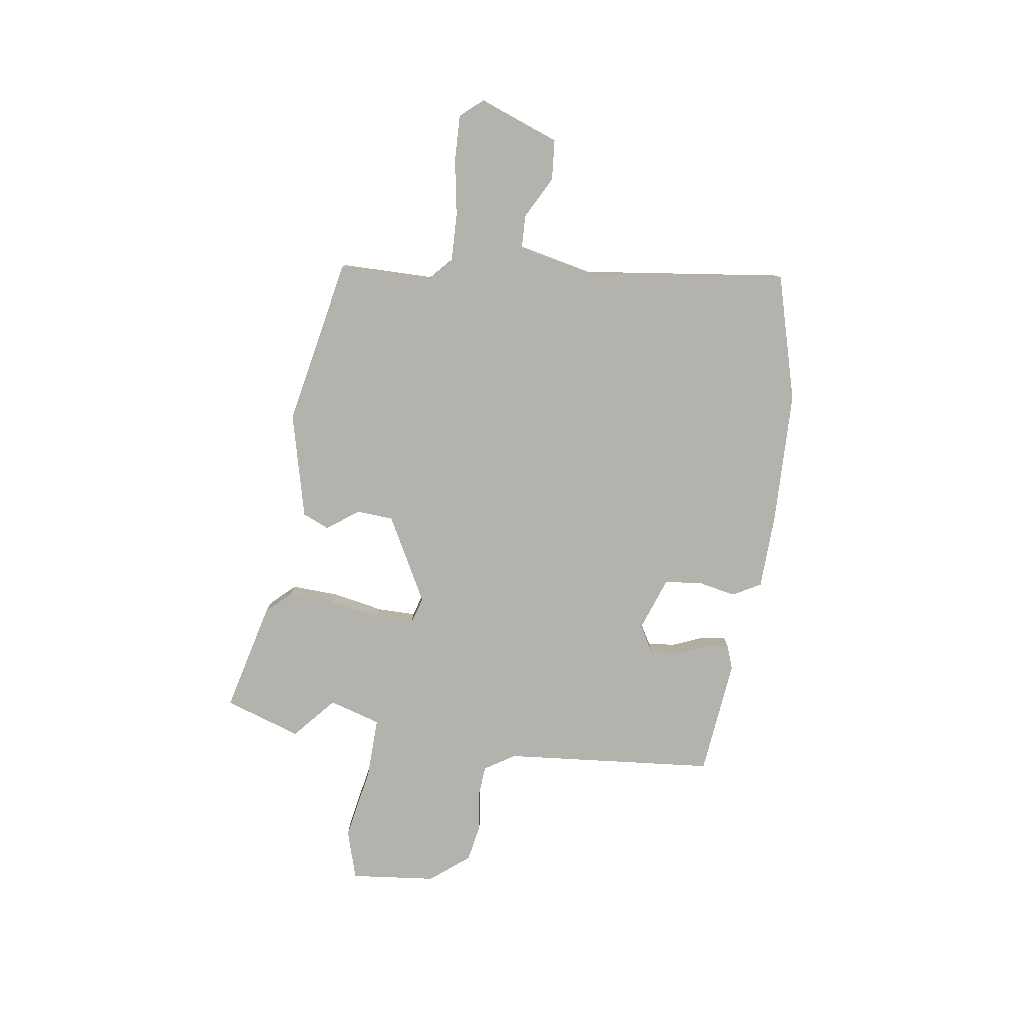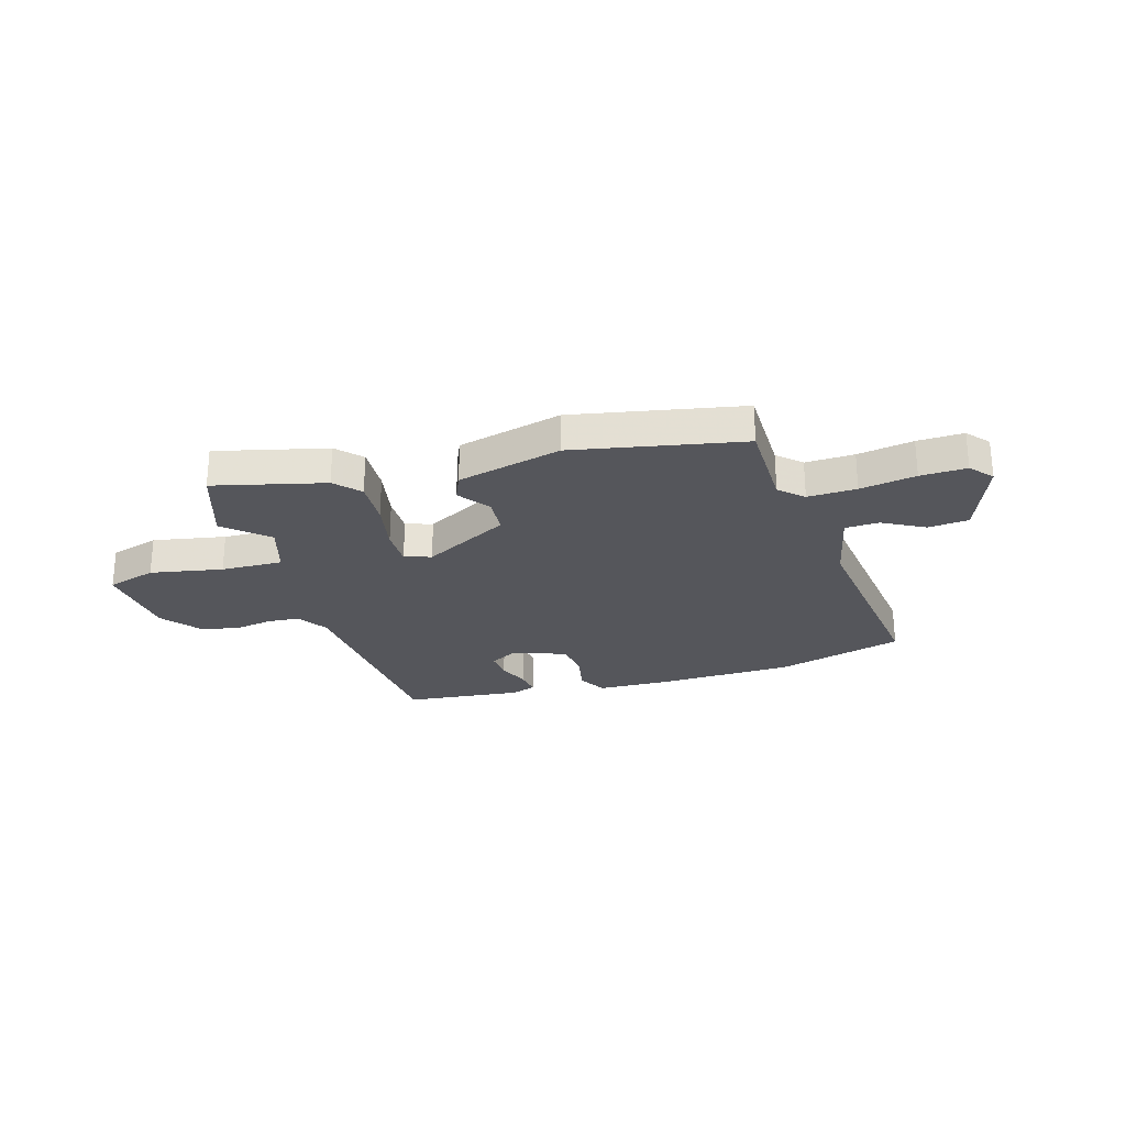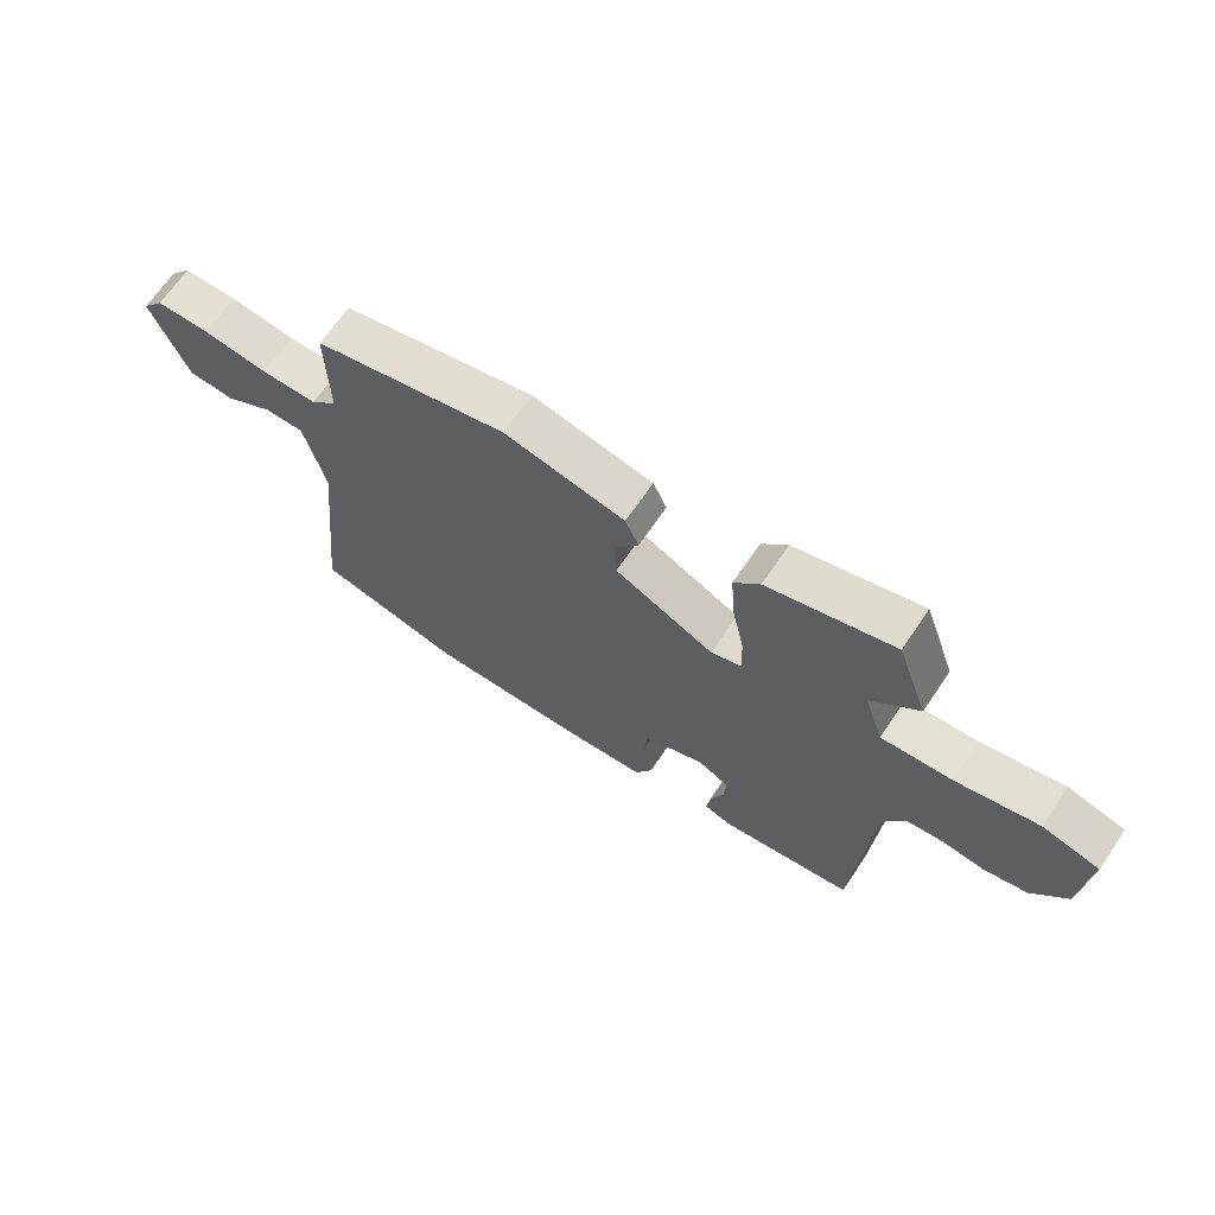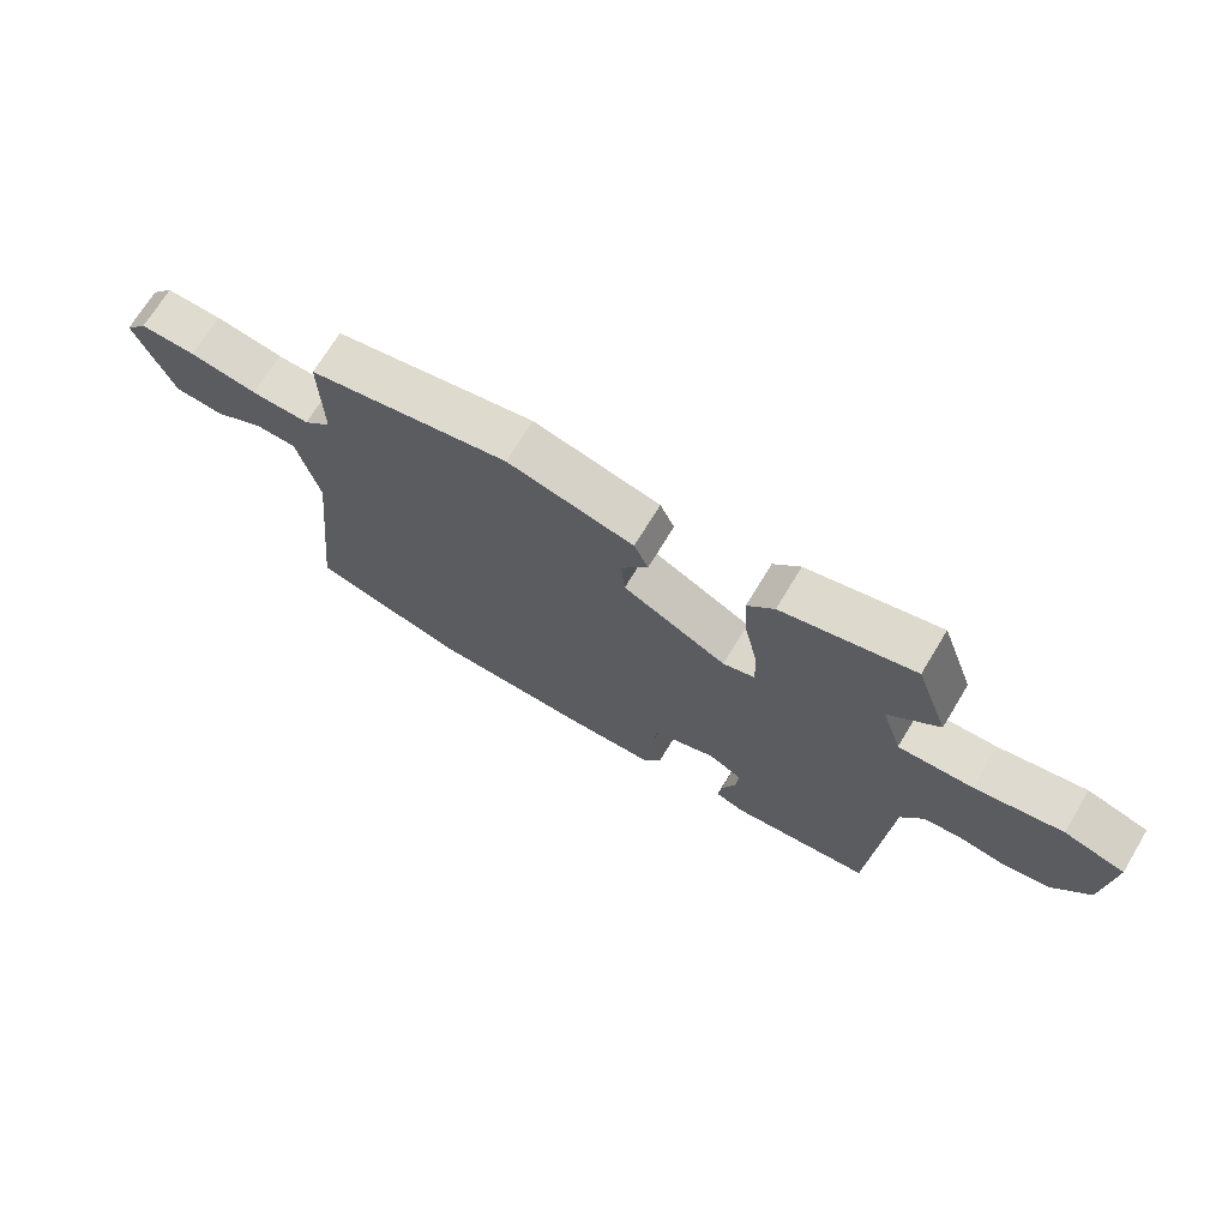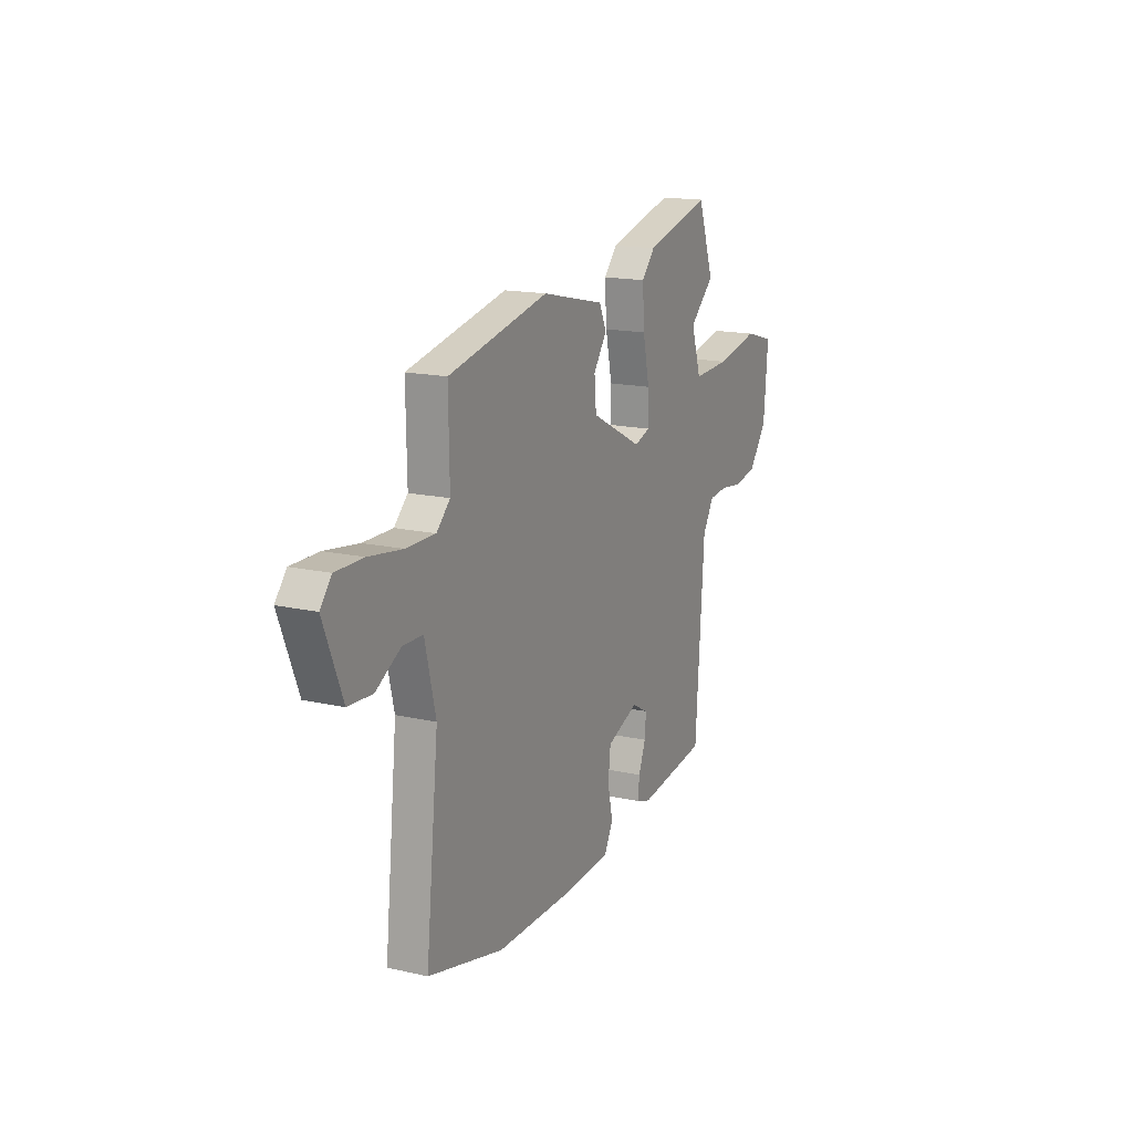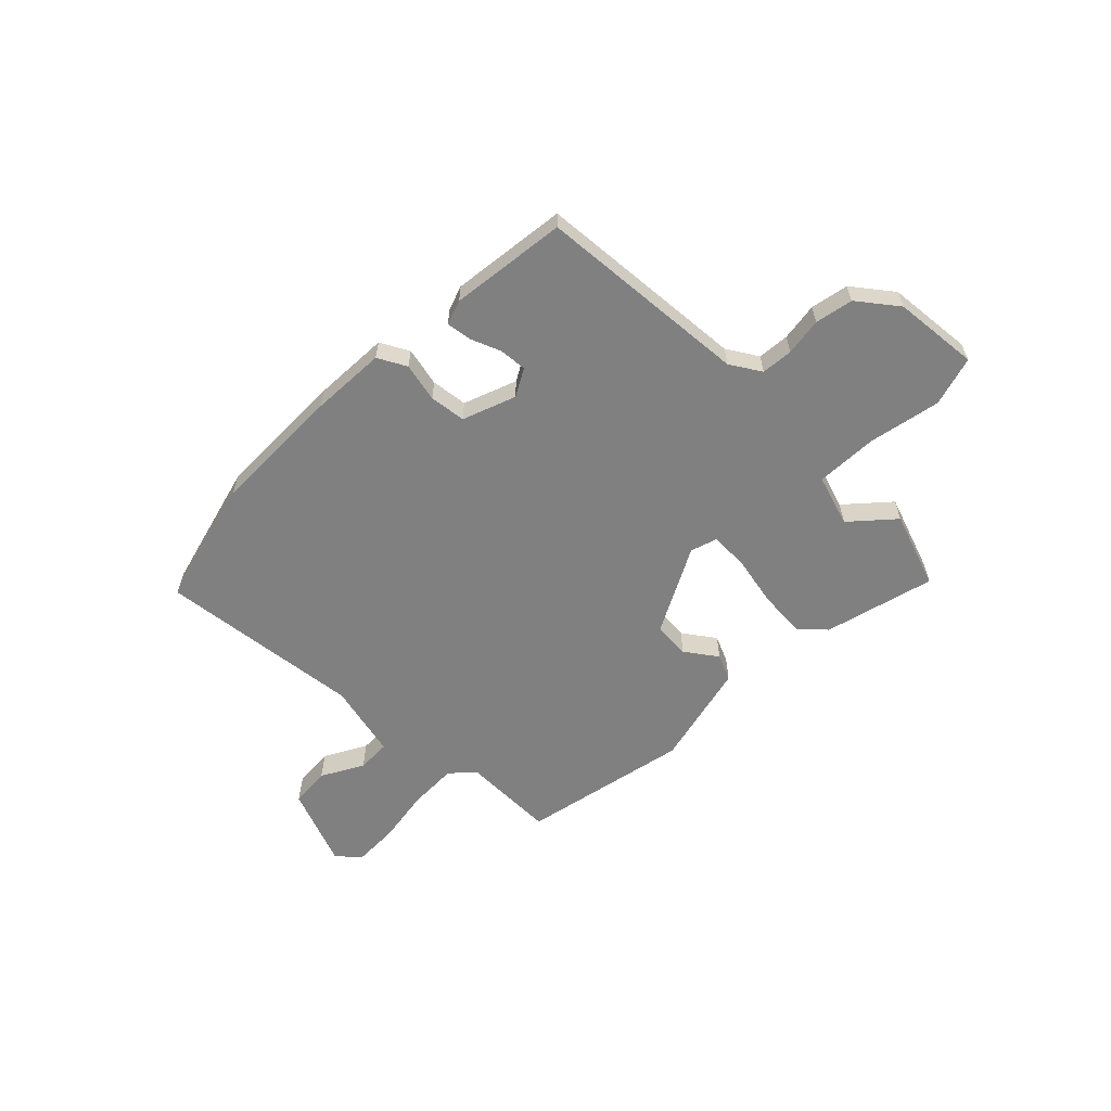
<metadata>
{"format":"obj","ext":"obj","renderer":"f3d","projection":"perspective","resolution":1024,"background":"white","views":[{"elev":-79.5,"azim":82.9,"up":"+Y"},{"elev":-26.3,"azim":17.7,"up":"+Y"},{"elev":66.6,"azim":-146.1,"up":"+Z"},{"elev":70.3,"azim":-148.9,"up":"+Z"},{"elev":16.2,"azim":115.2,"up":"+Z"},{"elev":-60.2,"azim":-134.2,"up":"+Y"}]}
</metadata>
<code>
v -0.532 0.07 0.41
v -0.48 0.07 0.556
v -0.268 0.07 0.499
v -0.225 0.07 0.451
v -0.231 0.07 0.361
v -0.252 0.07 0.263
v -0.254 0.07 0.189
v -0.203 0.07 0.172
v -0.036 0.07 0.257
v -0.03 0.07 0.328
v -0.073 0.07 0.389
v -0.05 0.07 0.44
v 0.153 0.07 0.486
v 0.476 0.07 0.416
v 0.473 0.07 0.236
v 0.517 0.07 0.194
v 0.611 0.07 0.195
v 0.719 0.07 0.211
v 0.808 0.07 0.212
v 0.844 0.07 0.168
v 0.783 0.07 0.015
v 0.705 0.07 0.01
v 0.625 0.07 0.055
v 0.56 0.07 0.054
v 0.525 0.07 -0.091
v 0.566 0.07 -0.483
v 0.322 0.07 -0.545
v 0.065 0.07 -0.546
v -0.081 0.07 -0.538
v -0.11 0.07 -0.483
v -0.093 0.07 -0.408
v -0.101 0.07 -0.338
v -0.203 0.07 -0.299
v -0.256 0.07 -0.328
v -0.252 0.07 -0.381
v -0.229 0.07 -0.44
v -0.223 0.07 -0.488
v -0.27 0.07 -0.504
v -0.495 0.07 -0.475
v -0.523 0.07 -0.065
v -0.559 0.07 -0.006
v -0.62 0.07 0
v -0.693 0.07 -0.01
v -0.766 0.07 0.005
v -0.824 0.07 0.081
v -0.838 0.07 0.246
v -0.742 0.07 0.273
v -0.603 0.07 0.244
v -0.484 0.07 0.238
v -0.452 0.07 0.337
v -0.532 0 0.41
v -0.48 0 0.556
v -0.268 0 0.499
v -0.225 0 0.451
v -0.231 0 0.361
v -0.252 0 0.263
v -0.254 0 0.189
v -0.203 0 0.172
v -0.036 0 0.257
v -0.03 0 0.328
v -0.073 0 0.389
v -0.05 0 0.44
v 0.153 0 0.486
v 0.476 0 0.416
v 0.473 0 0.236
v 0.517 0 0.194
v 0.611 0 0.195
v 0.719 0 0.211
v 0.808 0 0.212
v 0.844 0 0.168
v 0.783 0 0.015
v 0.705 0 0.01
v 0.625 0 0.055
v 0.56 0 0.054
v 0.525 0 -0.091
v 0.566 0 -0.483
v 0.322 0 -0.545
v 0.065 0 -0.546
v -0.081 0 -0.538
v -0.11 0 -0.483
v -0.093 0 -0.408
v -0.101 0 -0.338
v -0.203 0 -0.299
v -0.256 0 -0.328
v -0.252 0 -0.381
v -0.229 0 -0.44
v -0.223 0 -0.488
v -0.27 0 -0.504
v -0.495 0 -0.475
v -0.523 0 -0.065
v -0.559 0 -0.006
v -0.62 0 0
v -0.693 0 -0.01
v -0.766 0 0.005
v -0.824 0 0.081
v -0.838 0 0.246
v -0.742 0 0.273
v -0.603 0 0.244
v -0.484 0 0.238
v -0.452 0 0.337
f 46 47 48
f 45 46 48
f 44 45 48
f 43 44 48
f 42 43 48
f 41 42 48 49
f 40 41 49 50
f 38 39 40
f 37 38 40
f 36 37 40
f 35 36 40
f 34 35 40 50
f 29 30 31
f 28 29 31
f 27 28 31
f 26 27 31
f 25 26 31
f 24 25 31 32
f 21 22 23
f 20 21 23
f 19 20 23
f 18 19 23
f 17 18 23
f 16 17 23 24
f 24 32 33
f 16 24 33
f 15 16 33
f 13 14 15
f 12 13 15
f 11 12 15
f 10 11 15
f 4 5 6
f 3 4 6
f 2 3 6
f 1 2 6
f 50 1 6
f 50 6 7
f 34 50 7
f 33 34 7 8
f 15 33 8 9
f 9 10 15
f 98 97 96
f 98 96 95
f 98 95 94
f 98 94 93
f 98 93 92
f 99 98 92 91
f 100 99 91 90
f 90 89 88
f 90 88 87
f 90 87 86
f 90 86 85
f 100 90 85 84
f 81 80 79
f 81 79 78
f 81 78 77
f 81 77 76
f 81 76 75
f 82 81 75 74
f 73 72 71
f 73 71 70
f 73 70 69
f 73 69 68
f 73 68 67
f 74 73 67 66
f 83 82 74
f 83 74 66
f 83 66 65
f 65 64 63
f 65 63 62
f 65 62 61
f 65 61 60
f 56 55 54
f 56 54 53
f 56 53 52
f 56 52 51
f 56 51 100
f 57 56 100
f 57 100 84
f 58 57 84 83
f 59 58 83 65
f 65 60 59
f 1 51 52 2
f 2 52 53 3
f 3 53 54 4
f 4 54 55 5
f 5 55 56 6
f 6 56 57 7
f 7 57 58 8
f 8 58 59 9
f 9 59 60 10
f 10 60 61 11
f 11 61 62 12
f 12 62 63 13
f 13 63 64 14
f 14 64 65 15
f 15 65 66 16
f 16 66 67 17
f 17 67 68 18
f 18 68 69 19
f 19 69 70 20
f 20 70 71 21
f 21 71 72 22
f 22 72 73 23
f 23 73 74 24
f 24 74 75 25
f 25 75 76 26
f 26 76 77 27
f 27 77 78 28
f 28 78 79 29
f 29 79 80 30
f 30 80 81 31
f 31 81 82 32
f 32 82 83 33
f 33 83 84 34
f 34 84 85 35
f 35 85 86 36
f 36 86 87 37
f 37 87 88 38
f 38 88 89 39
f 39 89 90 40
f 40 90 91 41
f 41 91 92 42
f 42 92 93 43
f 43 93 94 44
f 44 94 95 45
f 45 95 96 46
f 46 96 97 47
f 47 97 98 48
f 48 98 99 49
f 49 99 100 50
f 50 100 51 1

</code>
